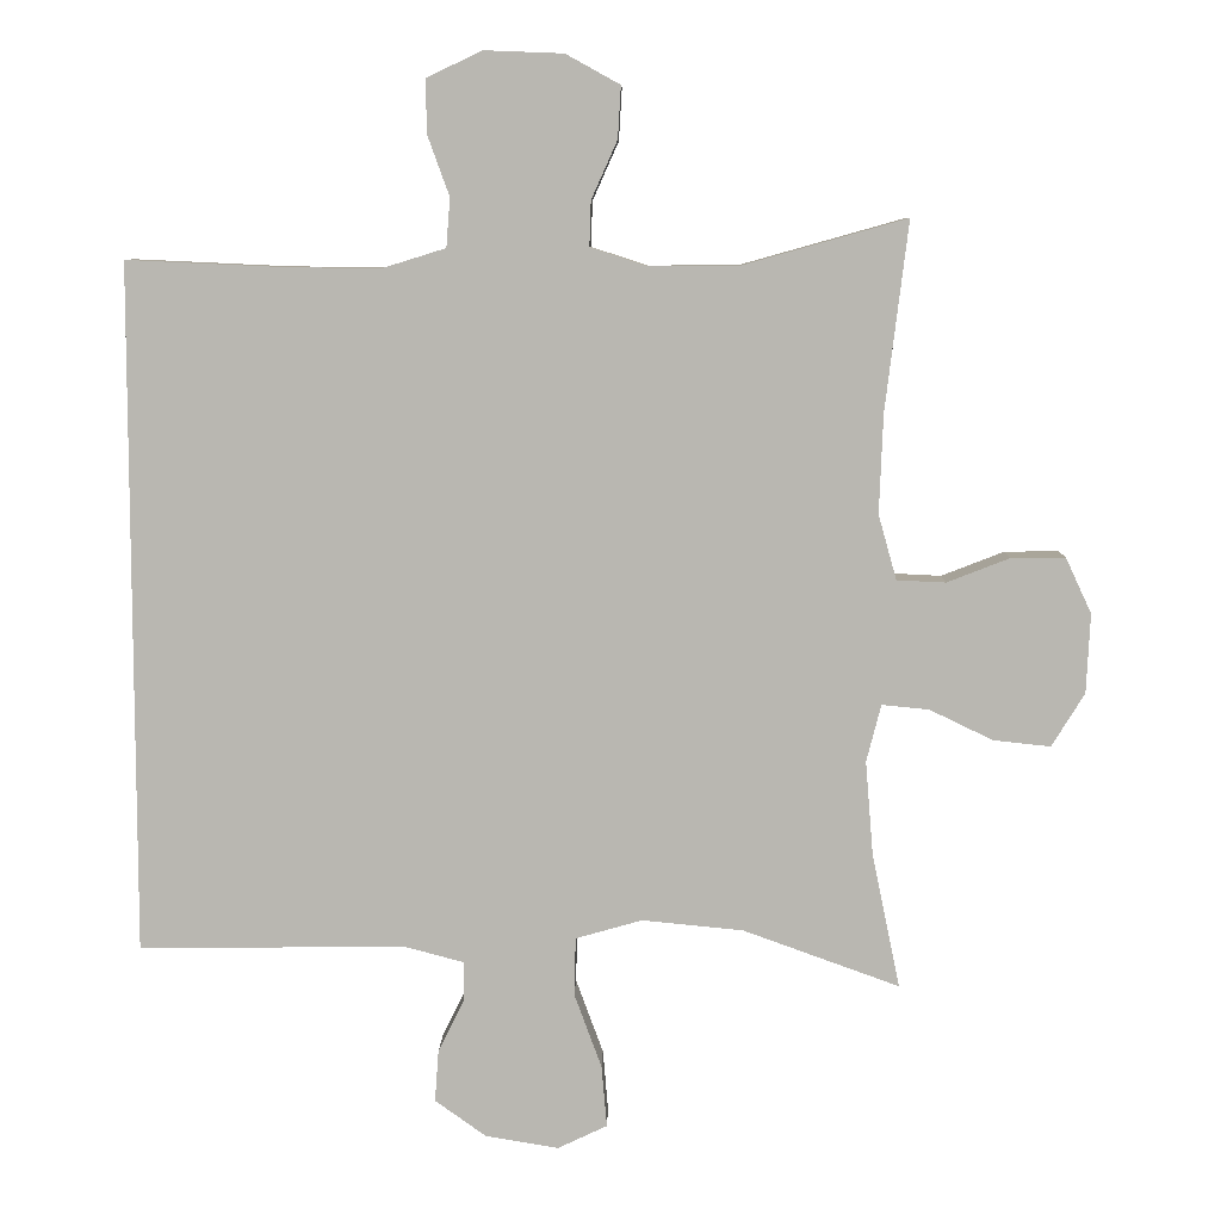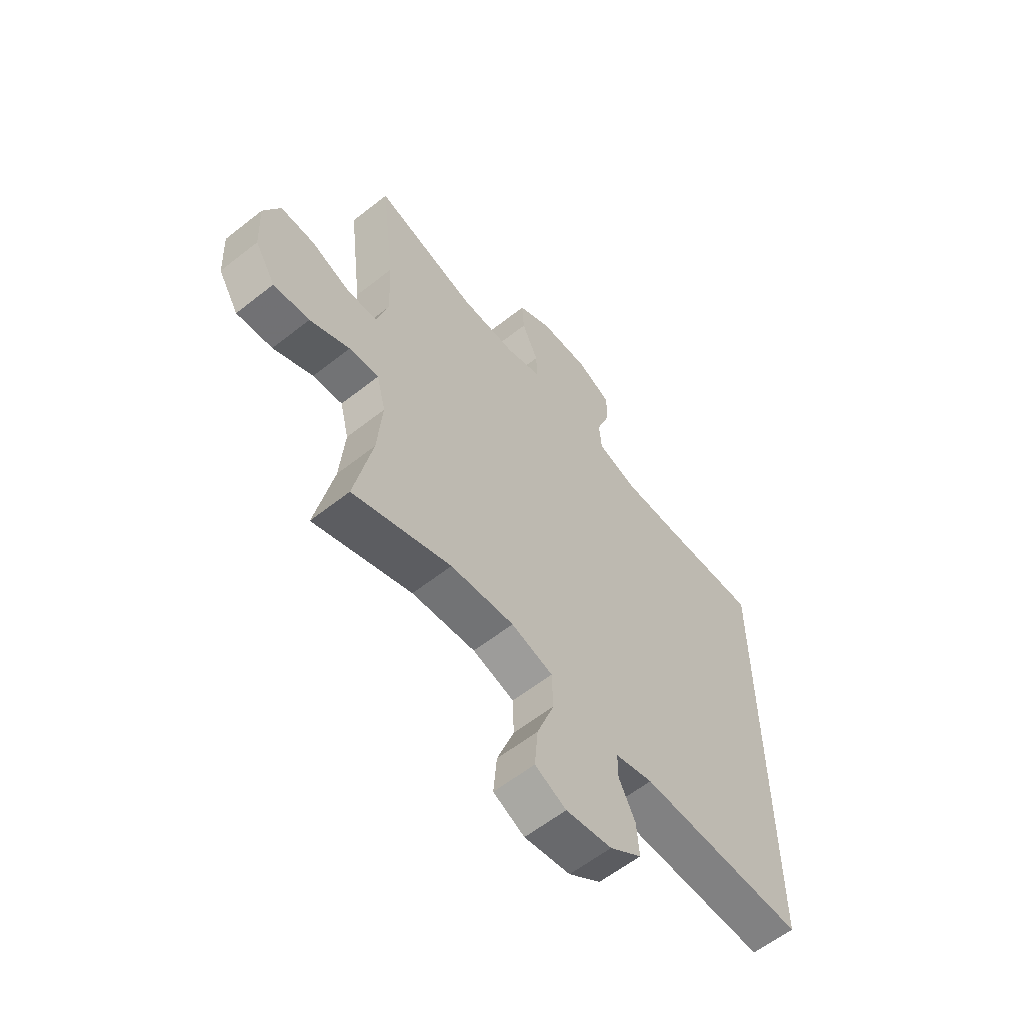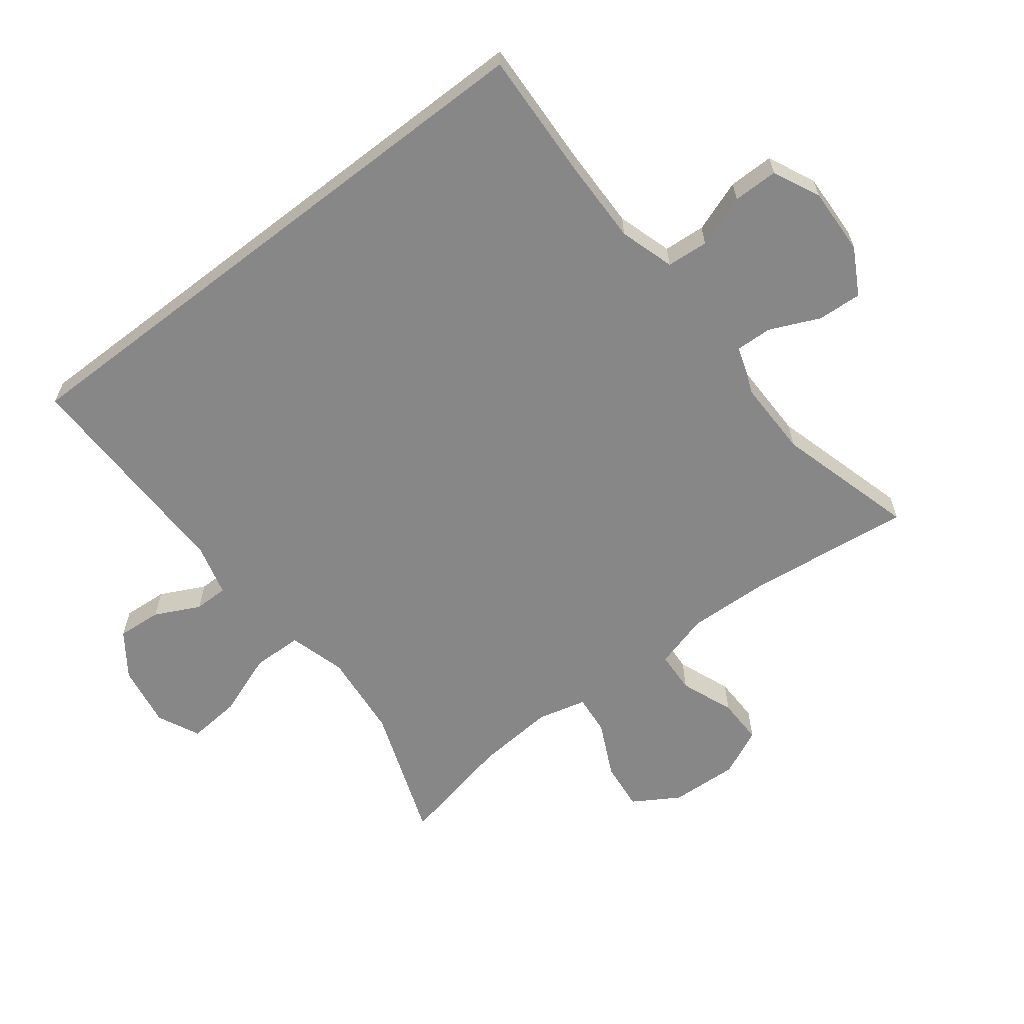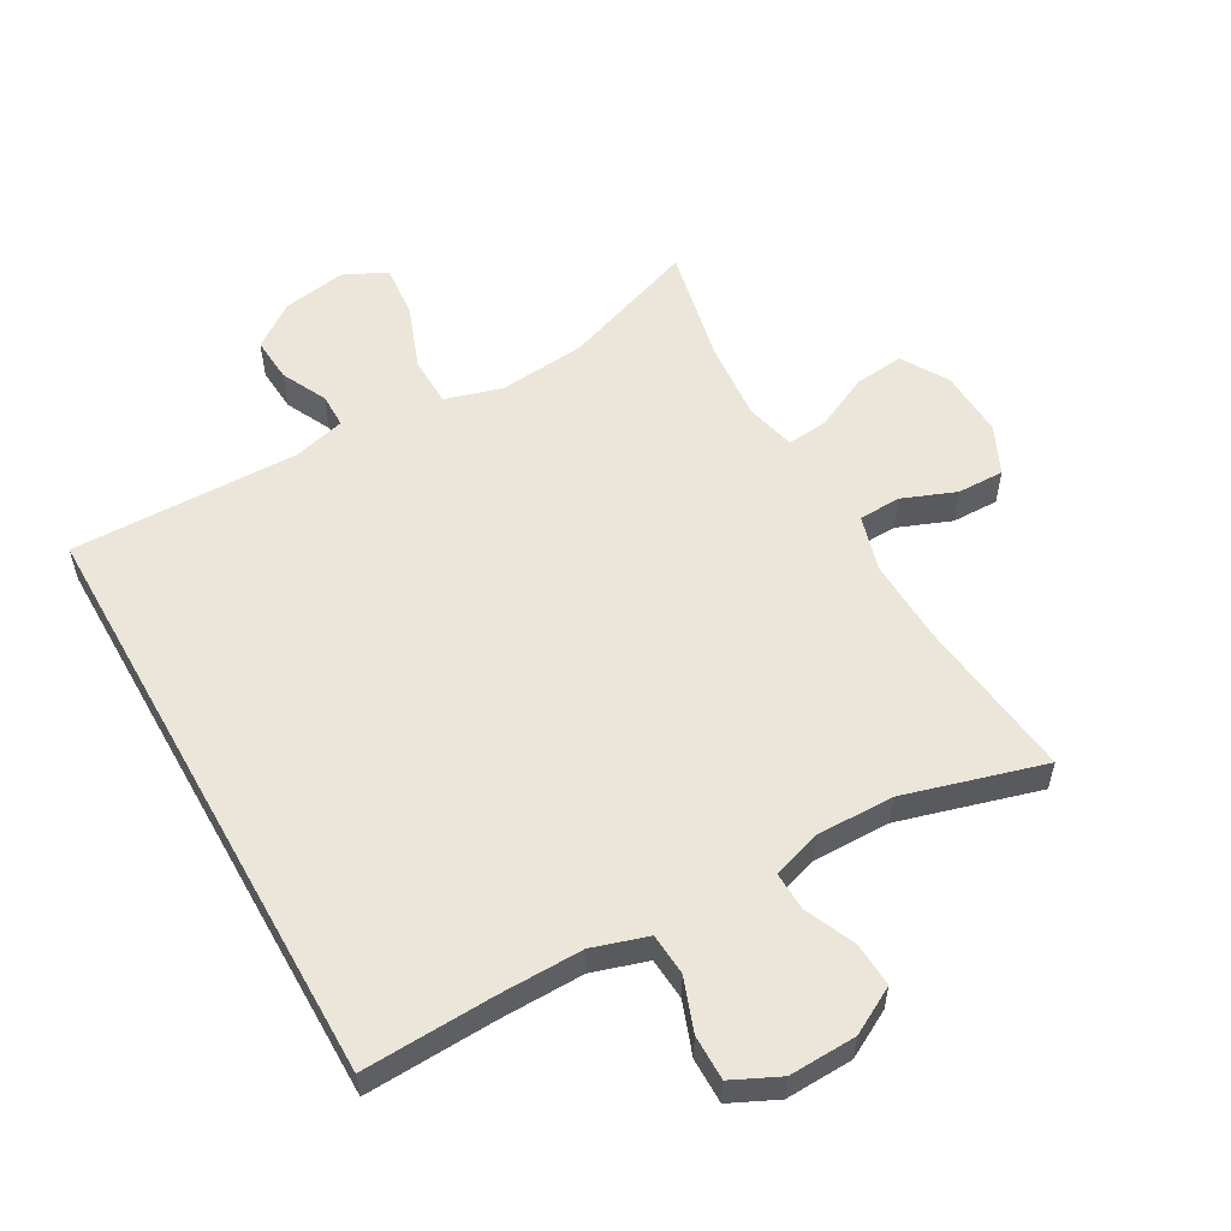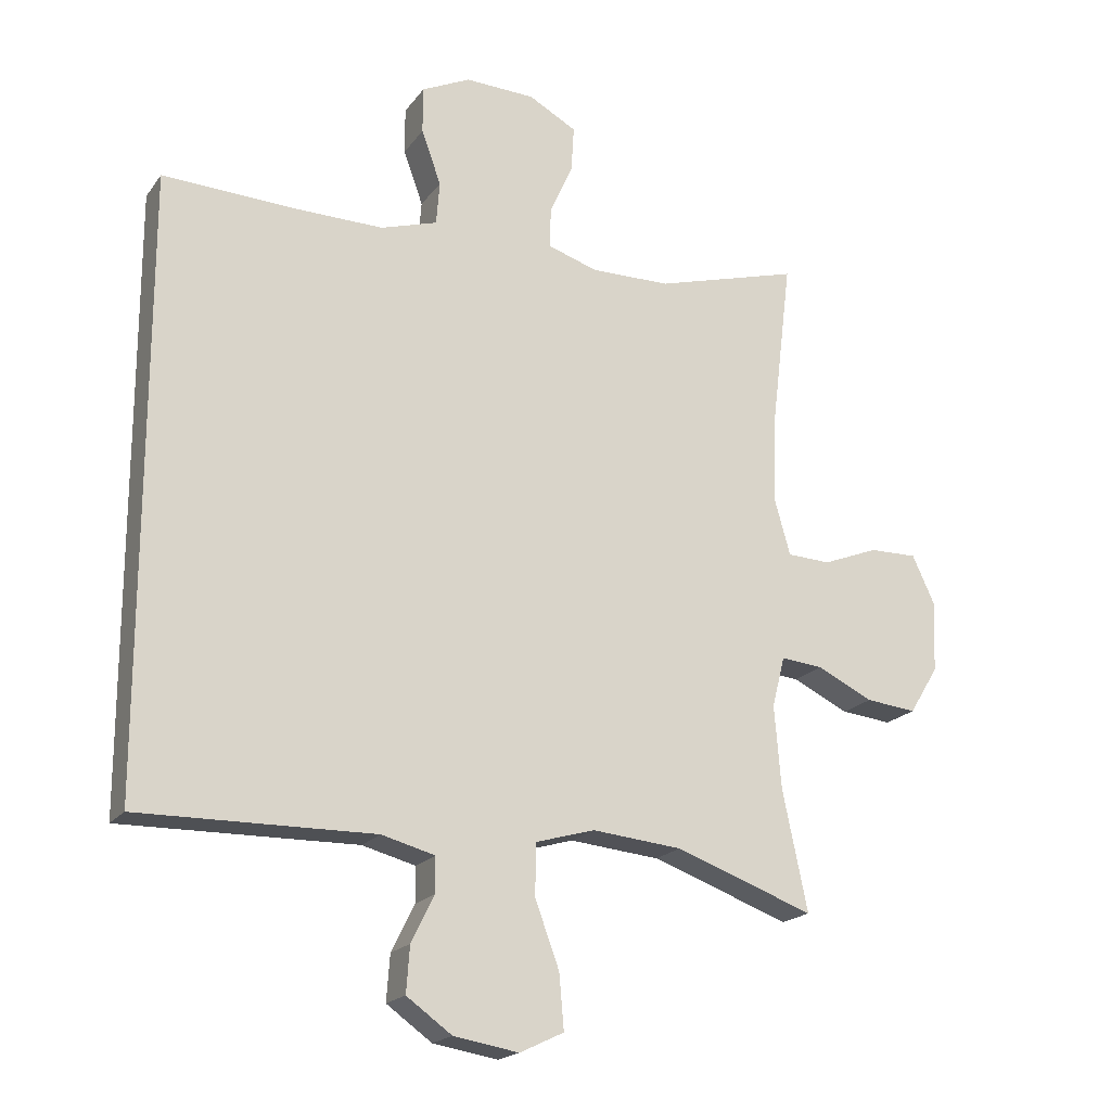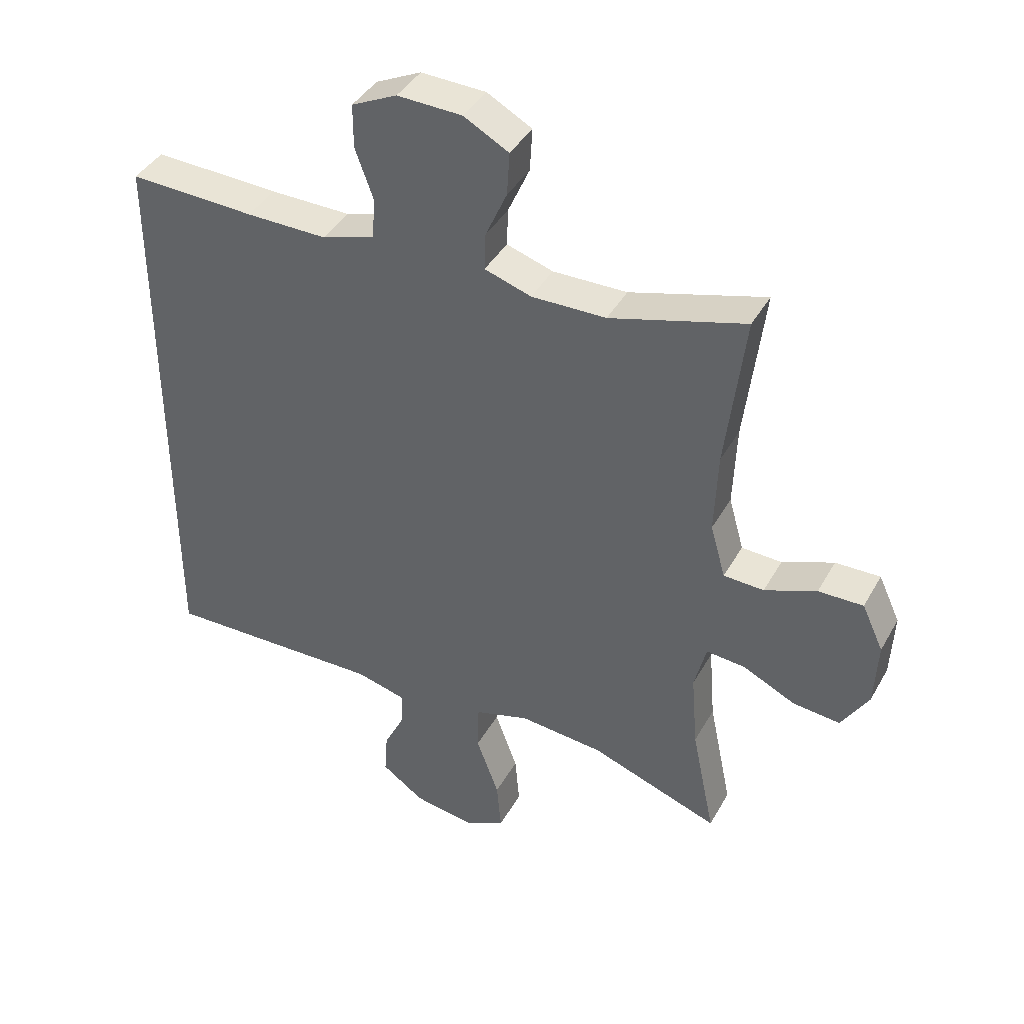
<metadata>
{"format":"obj","ext":"obj","renderer":"f3d","projection":"perspective","resolution":1024,"background":"white","views":[{"elev":7.9,"azim":1.3,"up":"+Z"},{"elev":-59.8,"azim":129.0,"up":"+Z"},{"elev":-62.6,"azim":-52.4,"up":"+Y"},{"elev":56.1,"azim":-29.3,"up":"+Y"},{"elev":-19.3,"azim":-25.2,"up":"+Z"},{"elev":40.5,"azim":26.9,"up":"+Z"}]}
</metadata>
<code>
v 0.5 0.07 -0.5
v 0.295 0.07 -0.426
v 0.162 0.07 -0.413
v 0.075 0.07 -0.438
v 0.073 0.07 -0.514
v 0.109 0.07 -0.612
v 0.116 0.07 -0.693
v 0.051 0.07 -0.724
v -0.045 0.07 -0.708
v -0.112 0.07 -0.66
v -0.107 0.07 -0.592
v -0.073 0.07 -0.523
v -0.073 0.07 -0.471
v -0.152 0.07 -0.45
v -0.5 0.07 -0.455
v -0.5 0.07 0.447
v -0.3 0.07 0.438
v -0.172 0.07 0.436
v -0.088 0.07 0.462
v -0.083 0.07 0.526
v -0.112 0.07 0.606
v -0.112 0.07 0.675
v -0.04 0.07 0.709
v 0.063 0.07 0.705
v 0.134 0.07 0.666
v 0.13 0.07 0.598
v 0.096 0.07 0.522
v 0.094 0.07 0.463
v 0.168 0.07 0.439
v 0.286 0.07 0.44
v 0.5 0.07 0.5
v 0.47 0.07 0.253
v 0.465 0.07 0.123
v 0.489 0.07 0.038
v 0.553 0.07 0.035
v 0.635 0.07 0.067
v 0.706 0.07 0.068
v 0.74 0.07 -0.005
v 0.735 0.07 -0.109
v 0.692 0.07 -0.179
v 0.617 0.07 -0.171
v 0.534 0.07 -0.131
v 0.472 0.07 -0.125
v 0.453 0.07 -0.2
v 0.463 0.07 -0.322
v 0.5 0 -0.5
v 0.295 0 -0.426
v 0.162 0 -0.413
v 0.075 0 -0.438
v 0.073 0 -0.514
v 0.109 0 -0.612
v 0.116 0 -0.693
v 0.051 0 -0.724
v -0.045 0 -0.708
v -0.112 0 -0.66
v -0.107 0 -0.592
v -0.073 0 -0.523
v -0.073 0 -0.471
v -0.152 0 -0.45
v -0.5 0 -0.455
v -0.5 0 0.447
v -0.3 0 0.438
v -0.172 0 0.436
v -0.088 0 0.462
v -0.083 0 0.526
v -0.112 0 0.606
v -0.112 0 0.675
v -0.04 0 0.709
v 0.063 0 0.705
v 0.134 0 0.666
v 0.13 0 0.598
v 0.096 0 0.522
v 0.094 0 0.463
v 0.168 0 0.439
v 0.286 0 0.44
v 0.5 0 0.5
v 0.47 0 0.253
v 0.465 0 0.123
v 0.489 0 0.038
v 0.553 0 0.035
v 0.635 0 0.067
v 0.706 0 0.068
v 0.74 0 -0.005
v 0.735 0 -0.109
v 0.692 0 -0.179
v 0.617 0 -0.171
v 0.534 0 -0.131
v 0.472 0 -0.125
v 0.453 0 -0.2
v 0.463 0 -0.322
f 39 40 41 42
f 39 42 43
f 38 39 43
f 35 36 37 38
f 34 35 38 43
f 33 34 43 44
f 30 31 32
f 29 30 32 33
f 28 29 33 44
f 24 25 26 27
f 24 27 28
f 23 24 28
f 20 21 22 23
f 19 20 23 28
f 18 19 28 44
f 14 15 16 17
f 13 14 17 18
f 9 10 11 12
f 9 12 13
f 5 6 7 8
f 4 5 8 9
f 45 1 2
f 45 2 3
f 44 45 3 4
f 18 44 4
f 4 9 13 18
f 87 86 85 84
f 88 87 84
f 88 84 83
f 83 82 81 80
f 88 83 80 79
f 89 88 79 78
f 77 76 75
f 78 77 75 74
f 89 78 74 73
f 72 71 70 69
f 73 72 69
f 73 69 68
f 68 67 66 65
f 73 68 65 64
f 89 73 64 63
f 62 61 60 59
f 63 62 59 58
f 57 56 55 54
f 58 57 54
f 53 52 51 50
f 54 53 50 49
f 47 46 90
f 48 47 90
f 49 48 90 89
f 49 89 63
f 63 58 54 49
f 1 46 47 2
f 2 47 48 3
f 3 48 49 4
f 4 49 50 5
f 5 50 51 6
f 6 51 52 7
f 7 52 53 8
f 8 53 54 9
f 9 54 55 10
f 10 55 56 11
f 11 56 57 12
f 12 57 58 13
f 13 58 59 14
f 14 59 60 15
f 15 60 61 16
f 16 61 62 17
f 17 62 63 18
f 18 63 64 19
f 19 64 65 20
f 20 65 66 21
f 21 66 67 22
f 22 67 68 23
f 23 68 69 24
f 24 69 70 25
f 25 70 71 26
f 26 71 72 27
f 27 72 73 28
f 28 73 74 29
f 29 74 75 30
f 30 75 76 31
f 31 76 77 32
f 32 77 78 33
f 33 78 79 34
f 34 79 80 35
f 35 80 81 36
f 36 81 82 37
f 37 82 83 38
f 38 83 84 39
f 39 84 85 40
f 40 85 86 41
f 41 86 87 42
f 42 87 88 43
f 43 88 89 44
f 44 89 90 45
f 45 90 46 1

</code>
